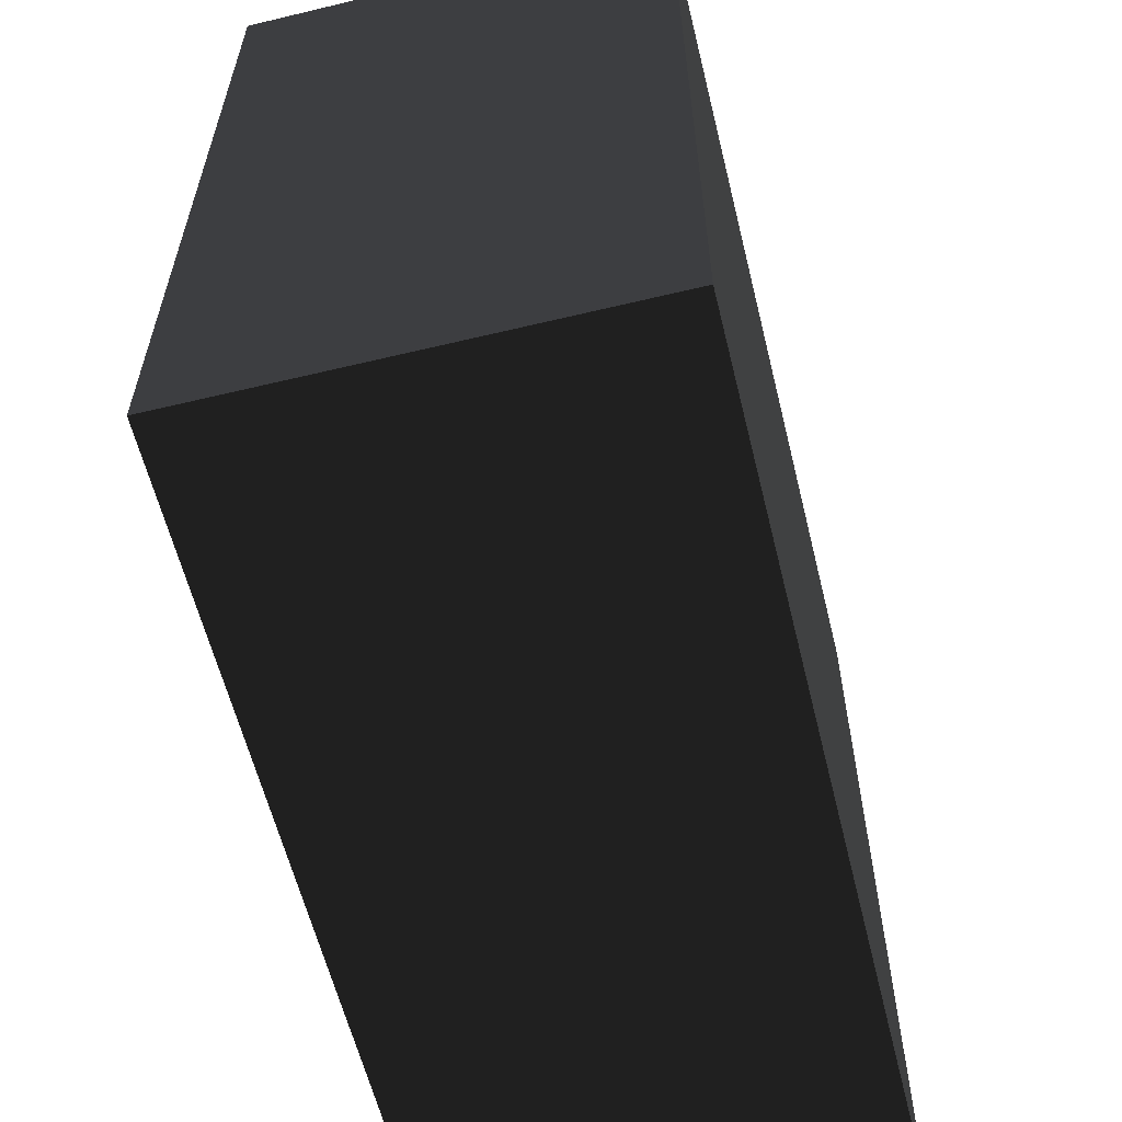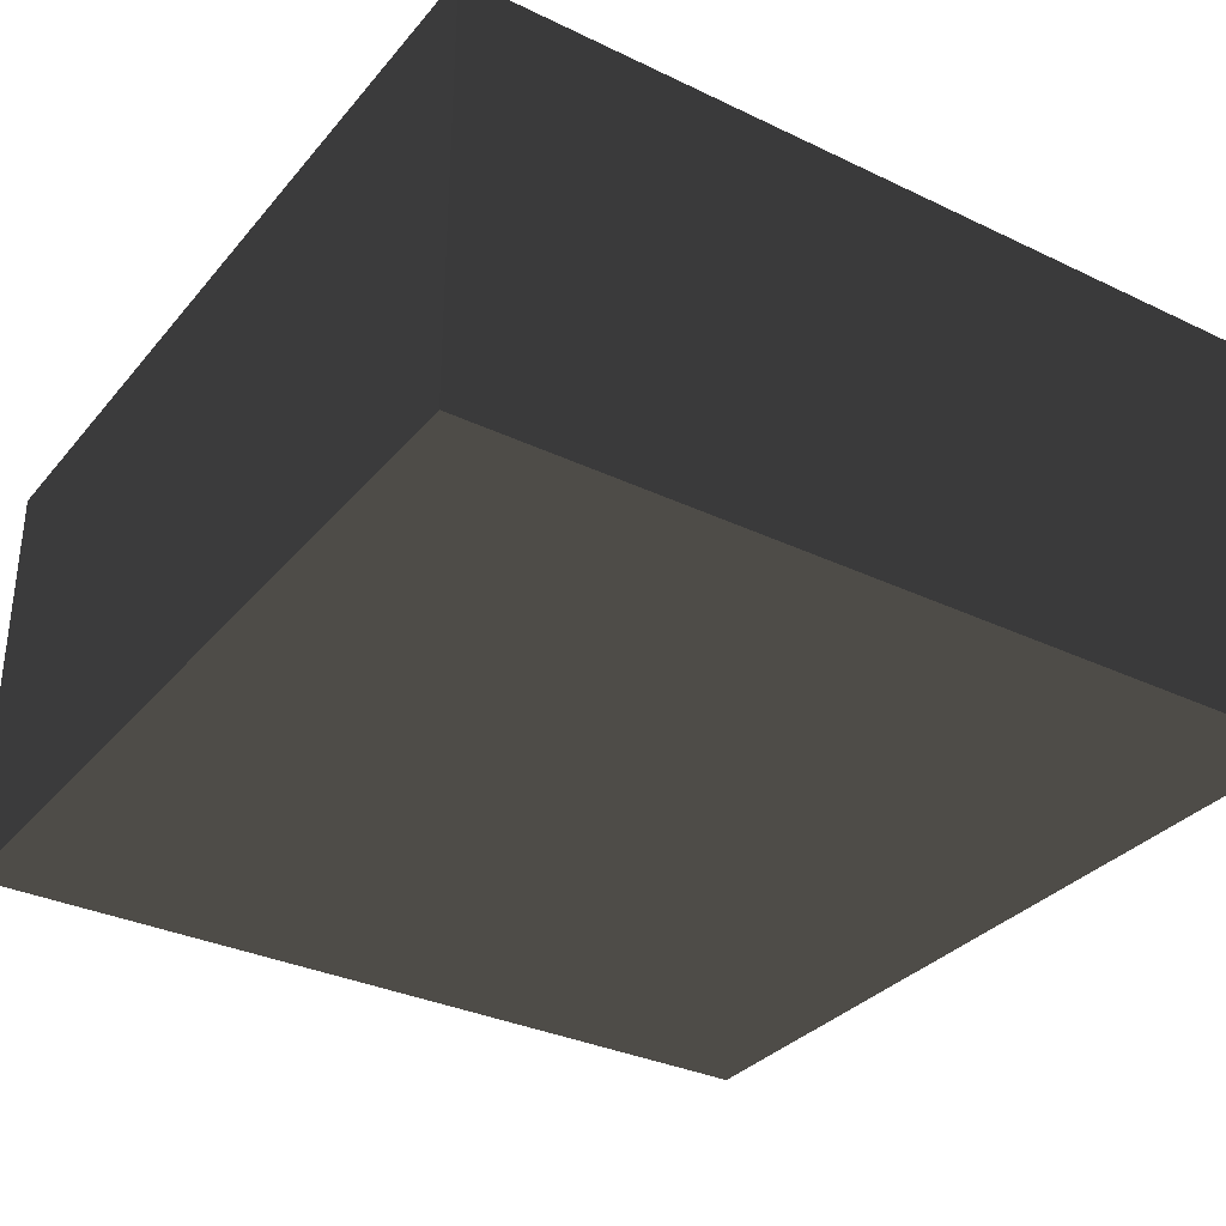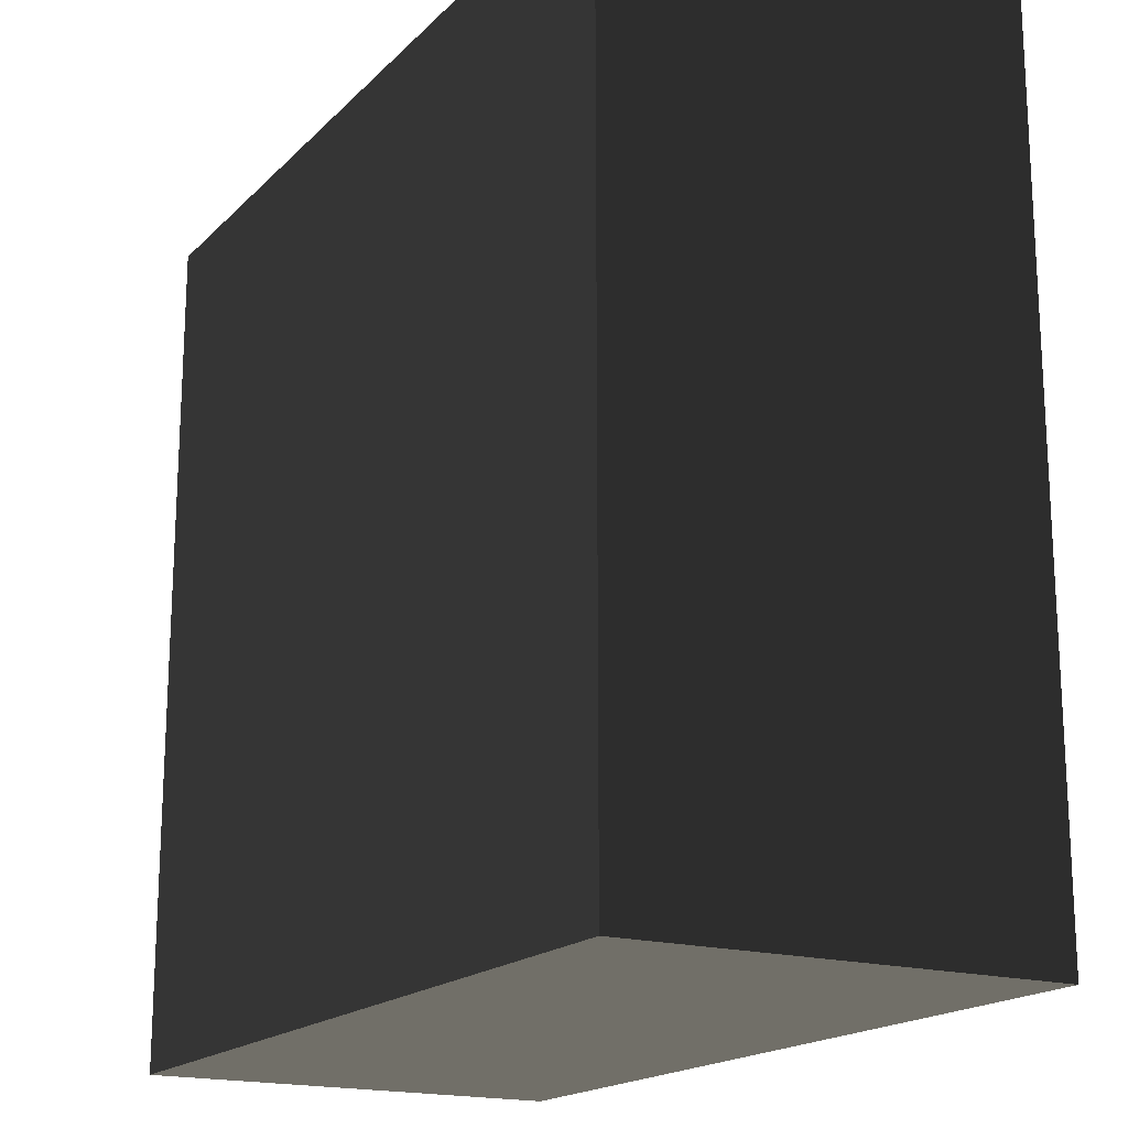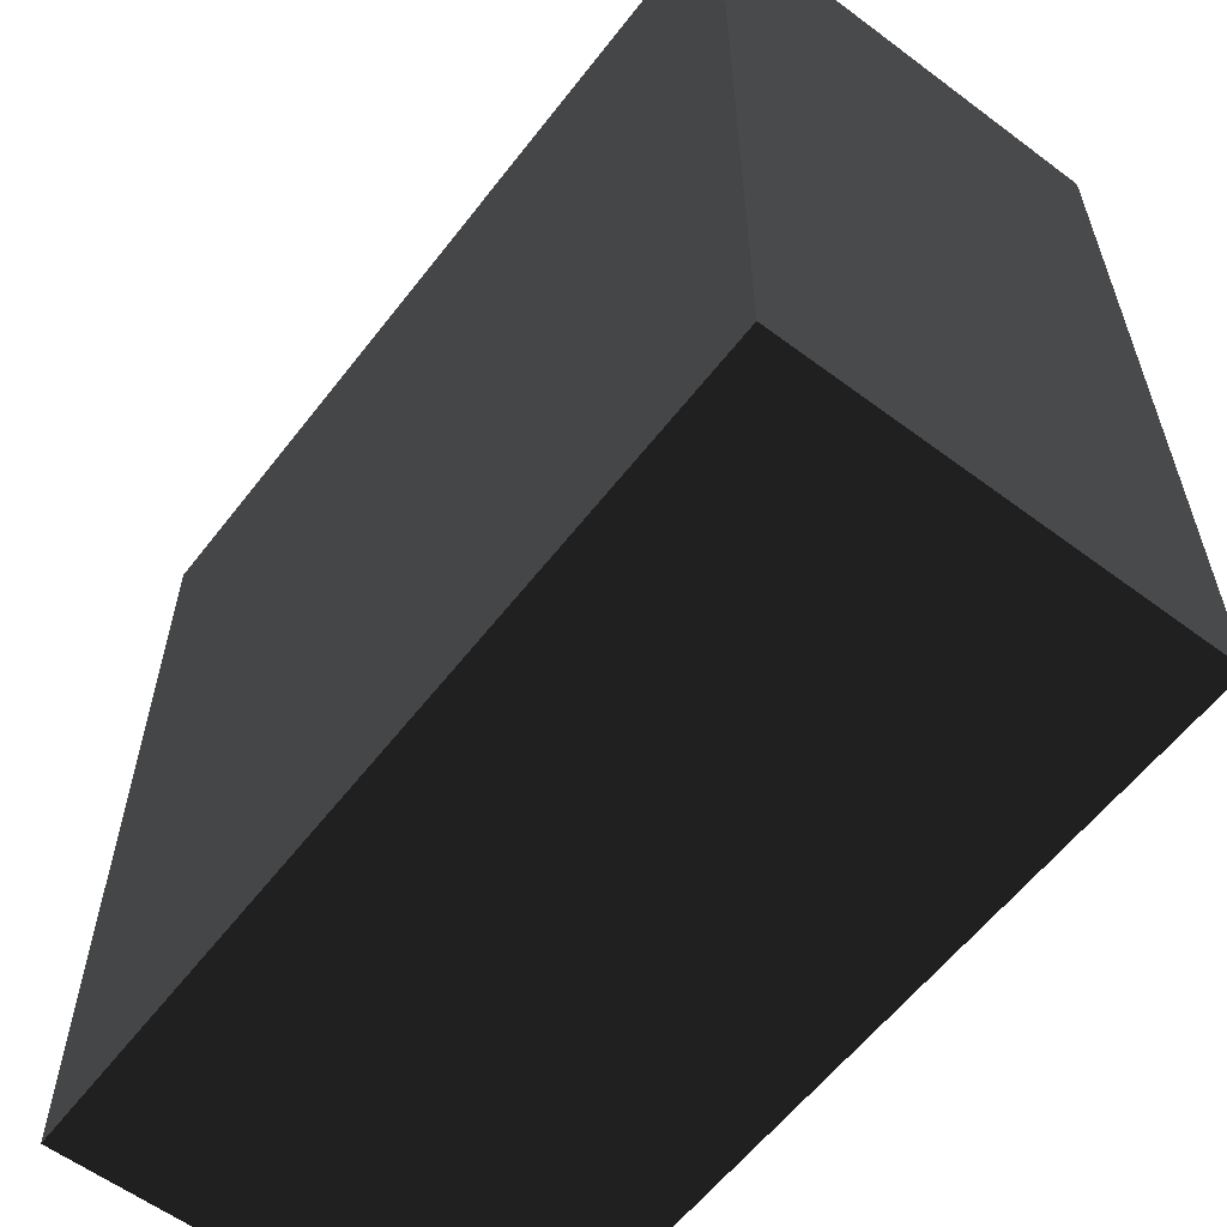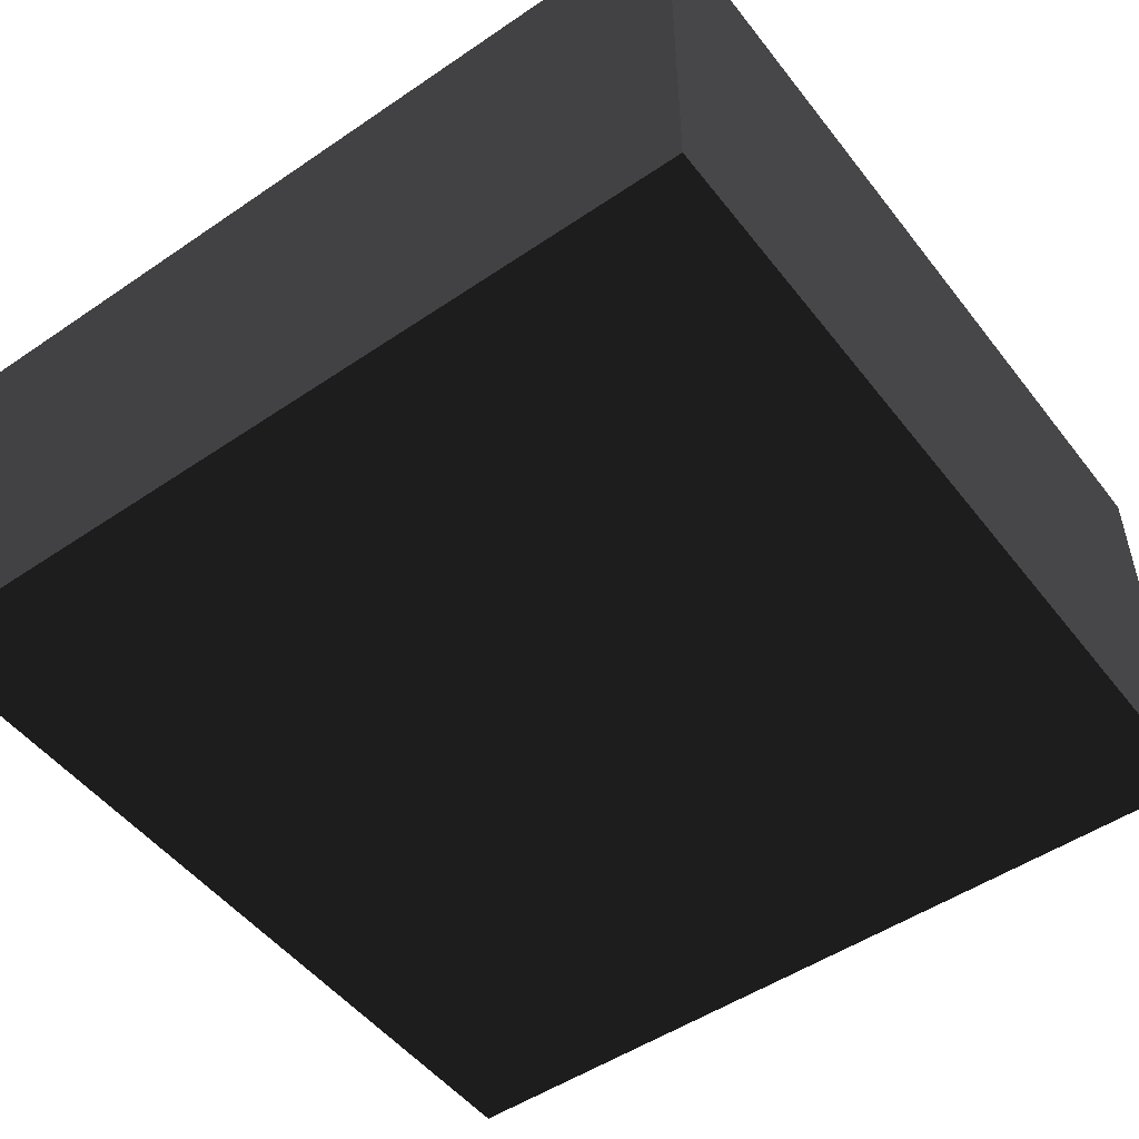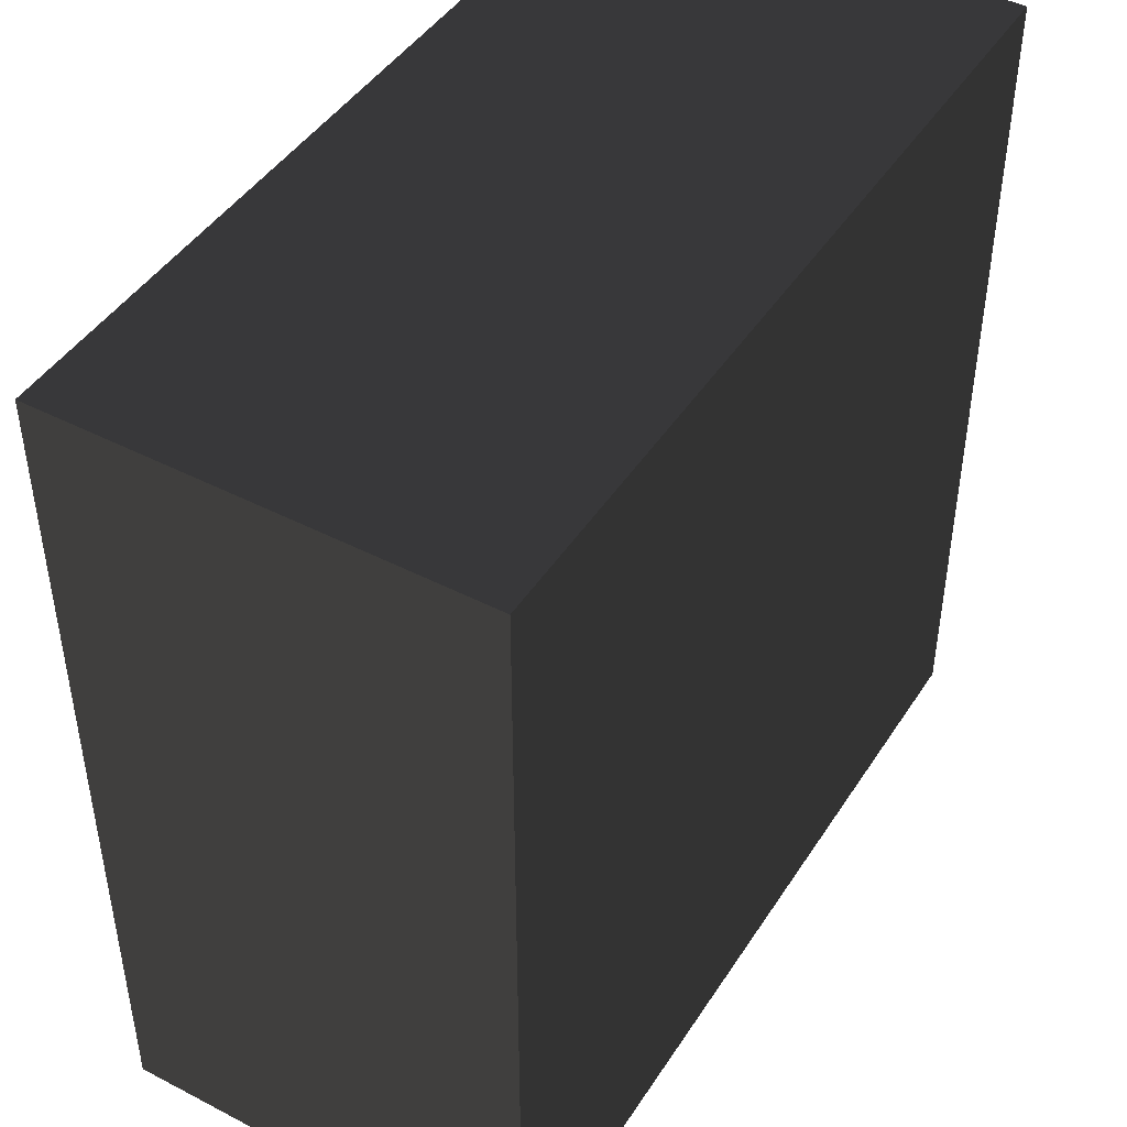
<metadata>
{"format":"obj","ext":"obj","renderer":"f3d","projection":"perspective","resolution":1024,"background":"white","views":[{"elev":-60.2,"azim":-76.2,"up":"+Y"},{"elev":-32.9,"azim":-123.4,"up":"+Z"},{"elev":-18.0,"azim":60.5,"up":"+Y"},{"elev":-59.3,"azim":52.5,"up":"+Y"},{"elev":-50.5,"azim":126.6,"up":"+Z"},{"elev":45.0,"azim":120.9,"up":"+Y"}]}
</metadata>
<code>
o Building
v -1 -1 0
v 1 -1 0
v 1 1 0
v -1 1 0
v -1 -1 1
v 1 -1 1
v 1 1 1
v -1 1 1
f 1 2 3 4
f 5 8 7 6
f 1 5 6 2
f 2 6 7 3
f 3 7 8 4
f 5 1 4 8

</code>
